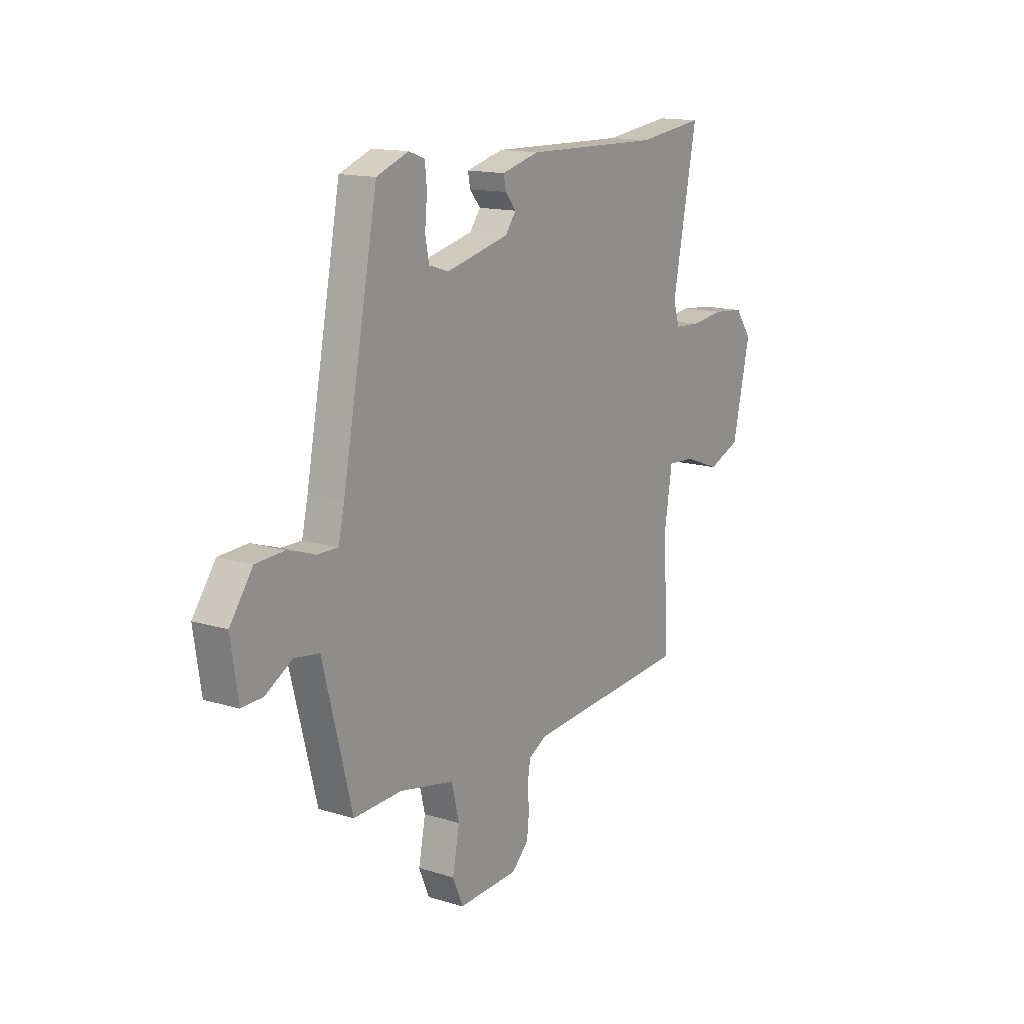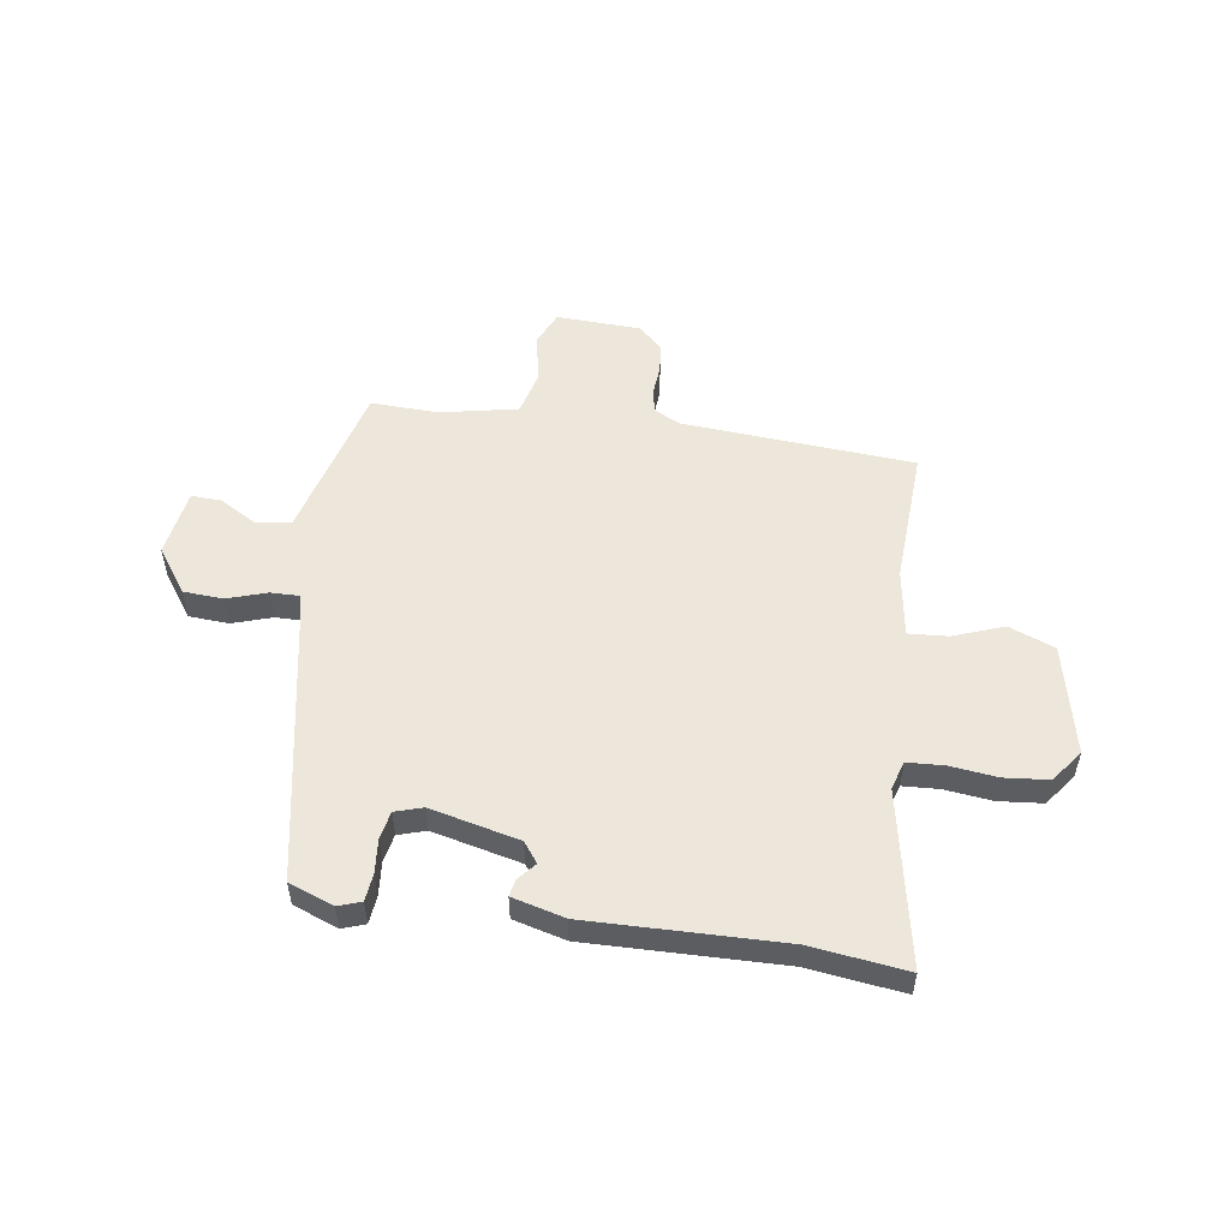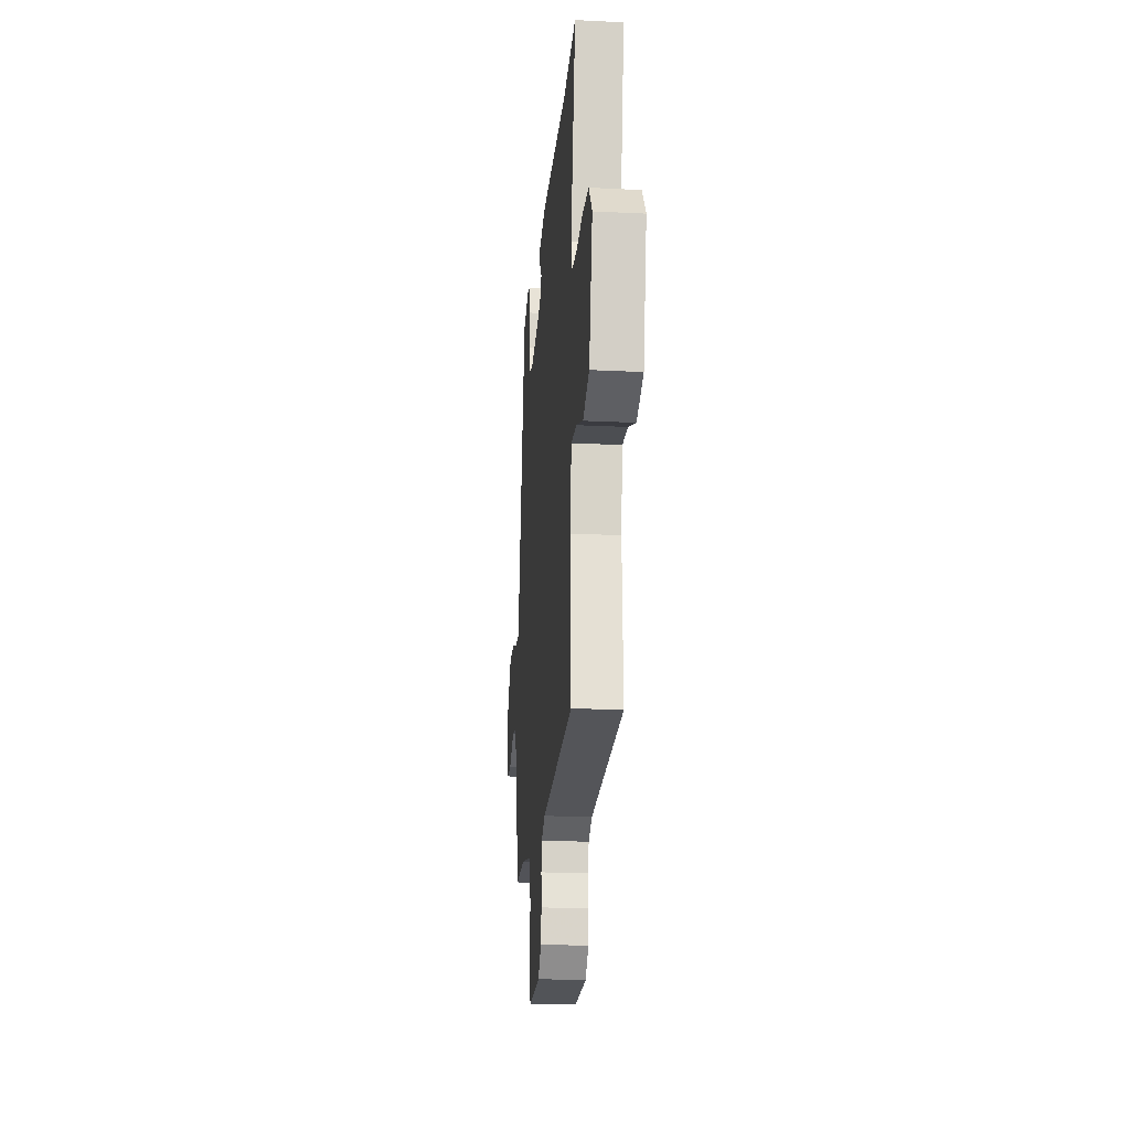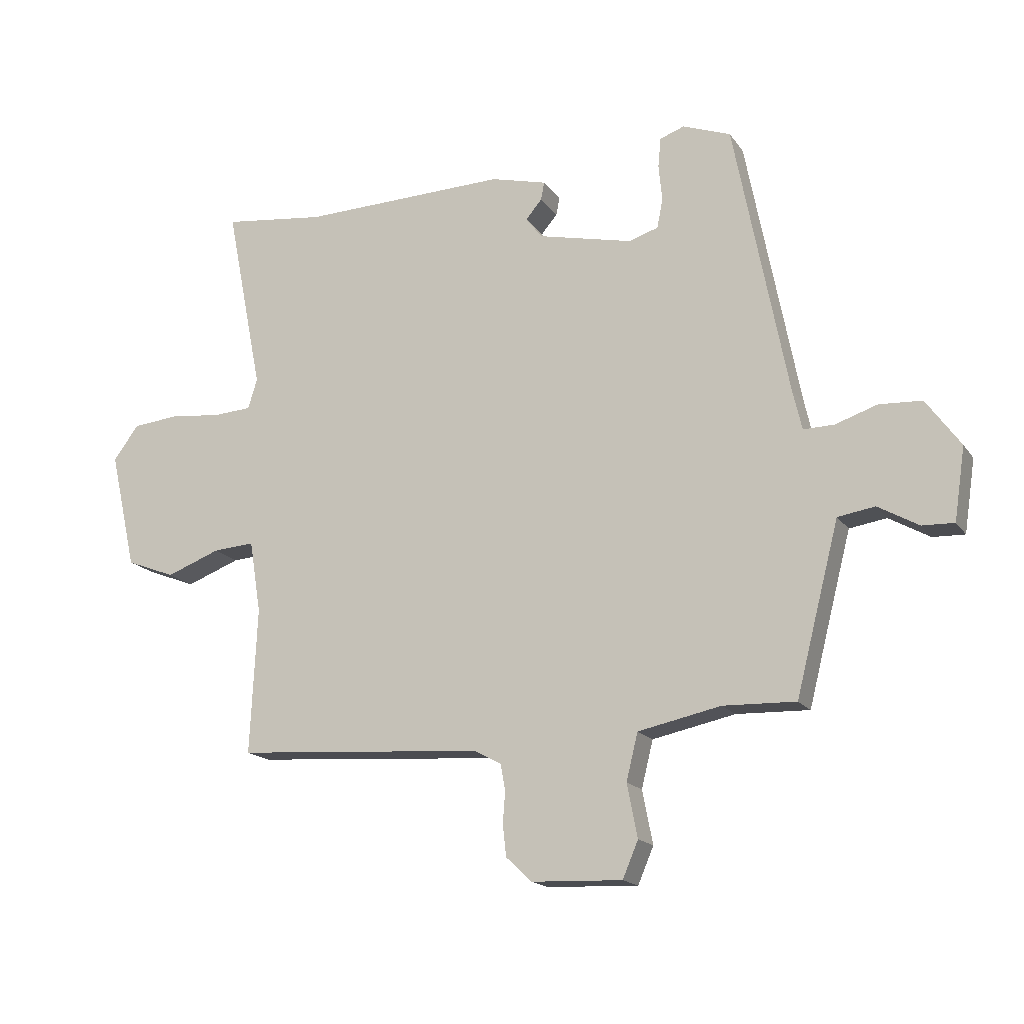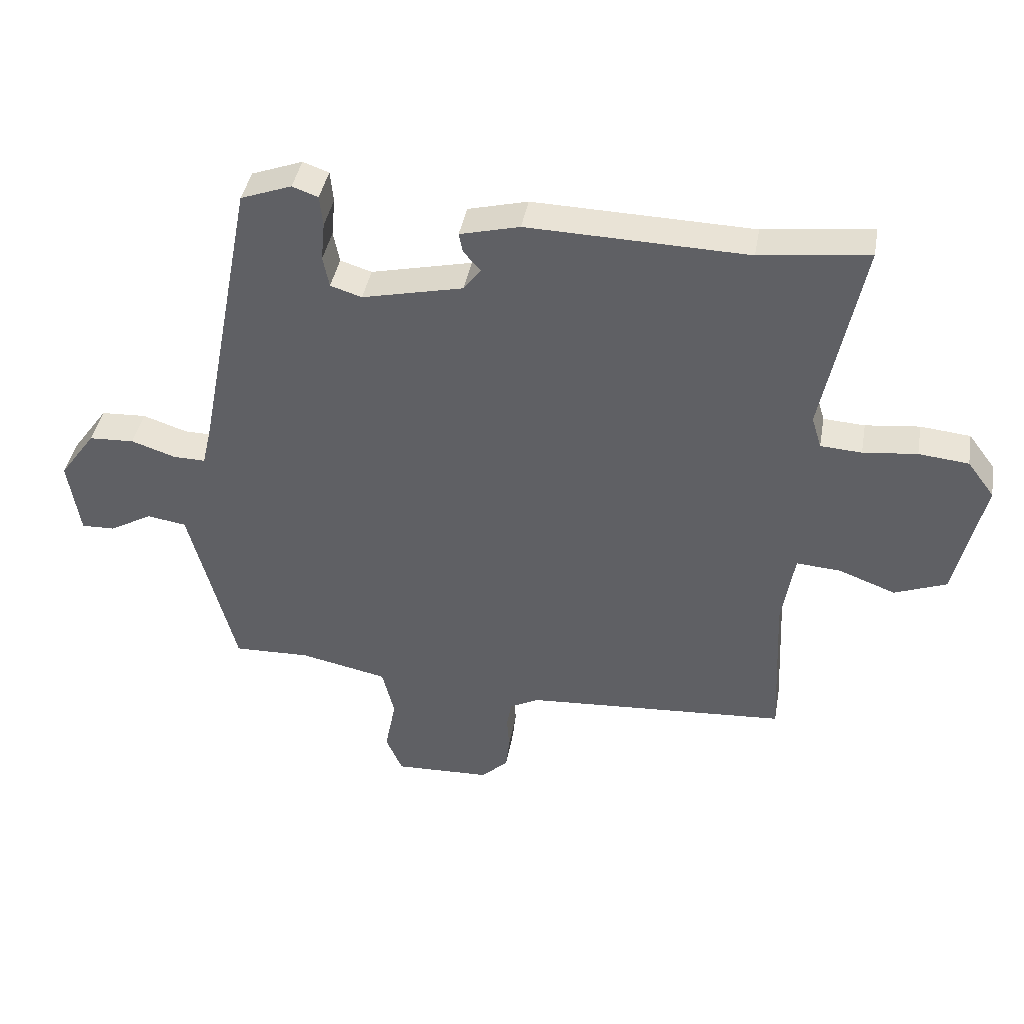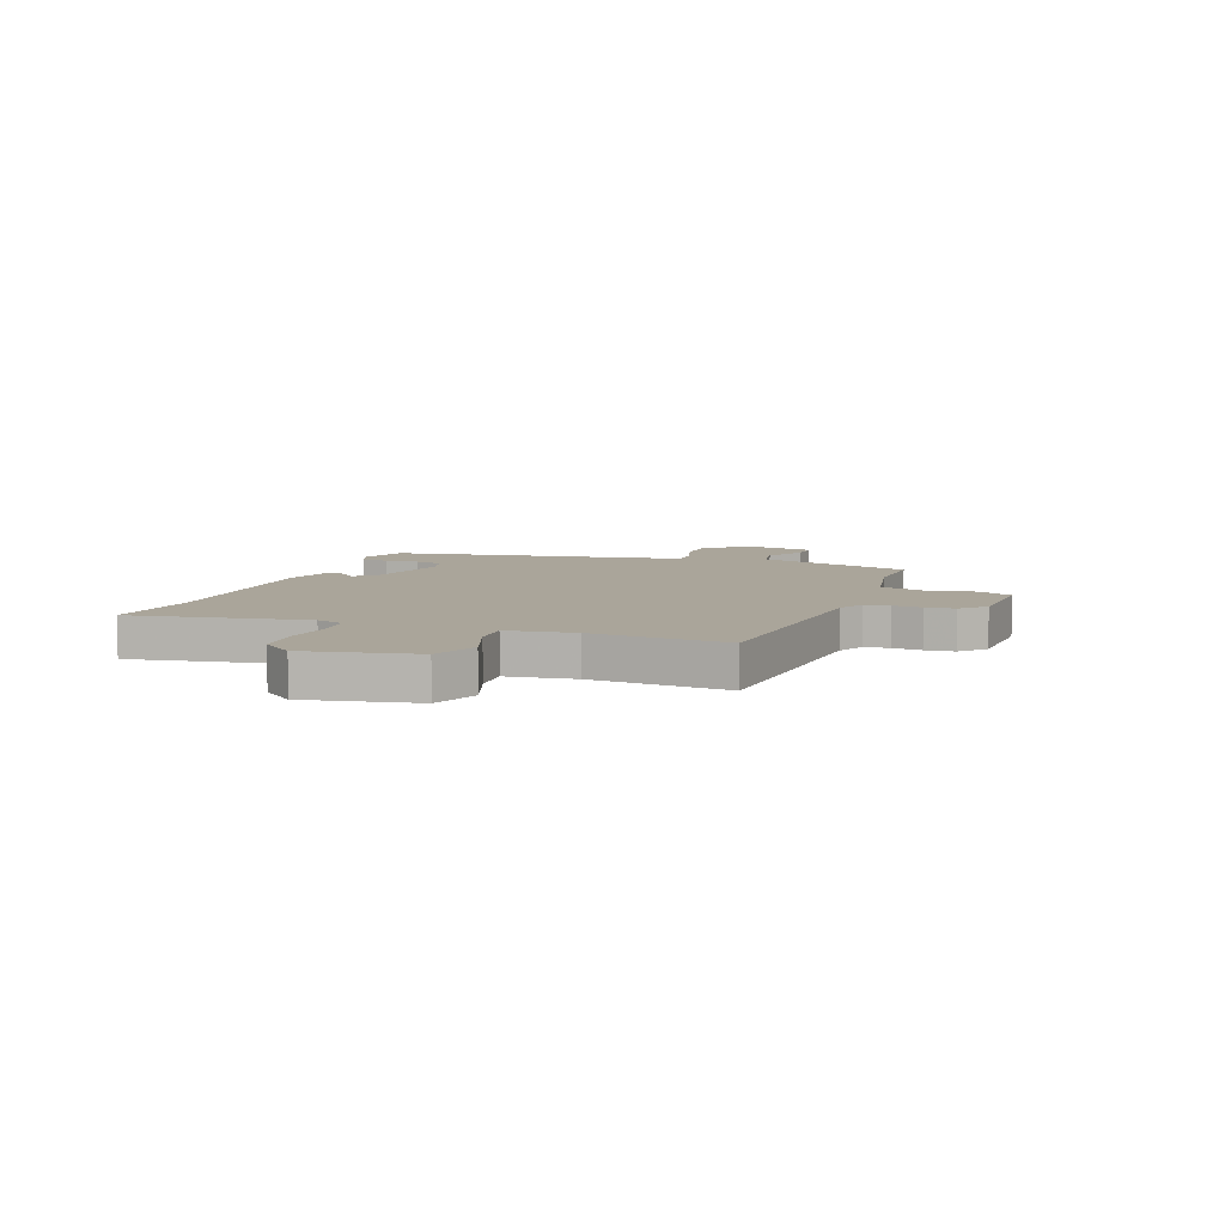
<metadata>
{"format":"obj","ext":"obj","renderer":"f3d","projection":"perspective","resolution":1024,"background":"white","views":[{"elev":14.7,"azim":-56.6,"up":"+Z"},{"elev":53.1,"azim":8.6,"up":"+Y"},{"elev":-20.8,"azim":84.9,"up":"+Z"},{"elev":-16.9,"azim":-156.4,"up":"+Z"},{"elev":41.3,"azim":10.1,"up":"+Z"},{"elev":7.7,"azim":111.3,"up":"+Y"}]}
</metadata>
<code>
v 0.395 0.07 0.487
v 0.572 0.07 0.509
v 0.508 0.07 0.186
v 0.524 0.07 0.134
v 0.591 0.07 0.13
v 0.679 0.07 0.14
v 0.76 0.07 0.132
v 0.804 0.07 0.073
v 0.758 0.07 -0.13
v 0.673 0.07 -0.163
v 0.58 0.07 -0.128
v 0.508 0.07 -0.123
v 0.488 0.07 -0.248
v 0.5 0.07 -0.5
v 0.071 0.07 -0.53
v 0.023 0.07 -0.555
v 0.015 0.07 -0.601
v 0.019 0.07 -0.655
v 0.013 0.07 -0.709
v -0.031 0.07 -0.751
v -0.188 0.07 -0.757
v -0.215 0.07 -0.694
v -0.197 0.07 -0.602
v -0.217 0.07 -0.521
v -0.36 0.07 -0.491
v -0.485 0.07 -0.495
v -0.522 0.07 -0.35
v -0.56 0.07 -0.203
v -0.624 0.07 -0.193
v -0.694 0.07 -0.233
v -0.749 0.07 -0.235
v -0.768 0.07 -0.11
v -0.709 0.07 -0.028
v -0.635 0.07 -0.024
v -0.563 0.07 -0.048
v -0.51 0.07 -0.049
v -0.494 0.07 0.021
v -0.402 0.07 0.497
v -0.319 0.07 0.528
v -0.277 0.07 0.513
v -0.272 0.07 0.462
v -0.278 0.07 0.399
v -0.268 0.07 0.348
v -0.217 0.07 0.332
v -0.053 0.07 0.37
v -0.025 0.07 0.407
v -0.053 0.07 0.44
v -0.059 0.07 0.471
v 0.038 0.07 0.496
v 0.395 0 0.487
v 0.572 0 0.509
v 0.508 0 0.186
v 0.524 0 0.134
v 0.591 0 0.13
v 0.679 0 0.14
v 0.76 0 0.132
v 0.804 0 0.073
v 0.758 0 -0.13
v 0.673 0 -0.163
v 0.58 0 -0.128
v 0.508 0 -0.123
v 0.488 0 -0.248
v 0.5 0 -0.5
v 0.071 0 -0.53
v 0.023 0 -0.555
v 0.015 0 -0.601
v 0.019 0 -0.655
v 0.013 0 -0.709
v -0.031 0 -0.751
v -0.188 0 -0.757
v -0.215 0 -0.694
v -0.197 0 -0.602
v -0.217 0 -0.521
v -0.36 0 -0.491
v -0.485 0 -0.495
v -0.522 0 -0.35
v -0.56 0 -0.203
v -0.624 0 -0.193
v -0.694 0 -0.233
v -0.749 0 -0.235
v -0.768 0 -0.11
v -0.709 0 -0.028
v -0.635 0 -0.024
v -0.563 0 -0.048
v -0.51 0 -0.049
v -0.494 0 0.021
v -0.402 0 0.497
v -0.319 0 0.528
v -0.277 0 0.513
v -0.272 0 0.462
v -0.278 0 0.399
v -0.268 0 0.348
v -0.217 0 0.332
v -0.053 0 0.37
v -0.025 0 0.407
v -0.053 0 0.44
v -0.059 0 0.471
v 0.038 0 0.496
f 48 49 1
f 47 48 1
f 46 47 1
f 1 2 3
f 46 1 3
f 45 46 3
f 44 45 3 4
f 40 41 42
f 39 40 42
f 38 39 42
f 37 38 42
f 36 37 42 43
f 33 34 35
f 32 33 35
f 31 32 35
f 30 31 35
f 29 30 35
f 28 29 35 36
f 36 43 44
f 28 36 44
f 27 28 44
f 21 22 23
f 20 21 23
f 19 20 23
f 18 19 23
f 17 18 23
f 16 17 23 24
f 15 16 24 25
f 13 14 15 25
f 9 10 11
f 8 9 11
f 7 8 11
f 6 7 11
f 5 6 11
f 4 5 11 12
f 26 27 44
f 25 26 44
f 13 25 44
f 12 13 44
f 4 12 44
f 50 98 97
f 50 97 96
f 50 96 95
f 52 51 50
f 52 50 95
f 52 95 94
f 53 52 94 93
f 91 90 89
f 91 89 88
f 91 88 87
f 91 87 86
f 92 91 86 85
f 84 83 82
f 84 82 81
f 84 81 80
f 84 80 79
f 84 79 78
f 85 84 78 77
f 93 92 85
f 93 85 77
f 93 77 76
f 72 71 70
f 72 70 69
f 72 69 68
f 72 68 67
f 72 67 66
f 73 72 66 65
f 74 73 65 64
f 74 64 63 62
f 60 59 58
f 60 58 57
f 60 57 56
f 60 56 55
f 60 55 54
f 61 60 54 53
f 93 76 75
f 93 75 74
f 93 74 62
f 93 62 61
f 93 61 53
f 1 50 51 2
f 2 51 52 3
f 3 52 53 4
f 4 53 54 5
f 5 54 55 6
f 6 55 56 7
f 7 56 57 8
f 8 57 58 9
f 9 58 59 10
f 10 59 60 11
f 11 60 61 12
f 12 61 62 13
f 13 62 63 14
f 14 63 64 15
f 15 64 65 16
f 16 65 66 17
f 17 66 67 18
f 18 67 68 19
f 19 68 69 20
f 20 69 70 21
f 21 70 71 22
f 22 71 72 23
f 23 72 73 24
f 24 73 74 25
f 25 74 75 26
f 26 75 76 27
f 27 76 77 28
f 28 77 78 29
f 29 78 79 30
f 30 79 80 31
f 31 80 81 32
f 32 81 82 33
f 33 82 83 34
f 34 83 84 35
f 35 84 85 36
f 36 85 86 37
f 37 86 87 38
f 38 87 88 39
f 39 88 89 40
f 40 89 90 41
f 41 90 91 42
f 42 91 92 43
f 43 92 93 44
f 44 93 94 45
f 45 94 95 46
f 46 95 96 47
f 47 96 97 48
f 48 97 98 49
f 49 98 50 1

</code>
